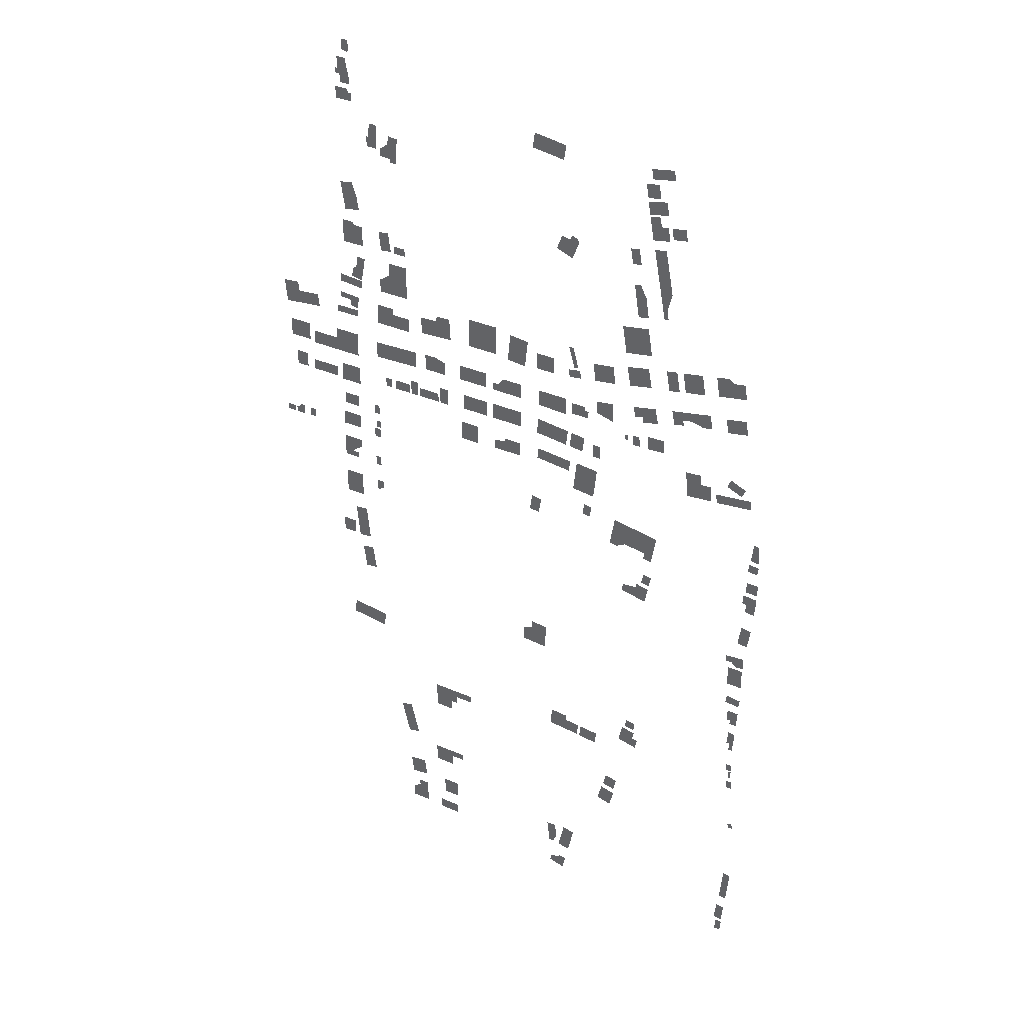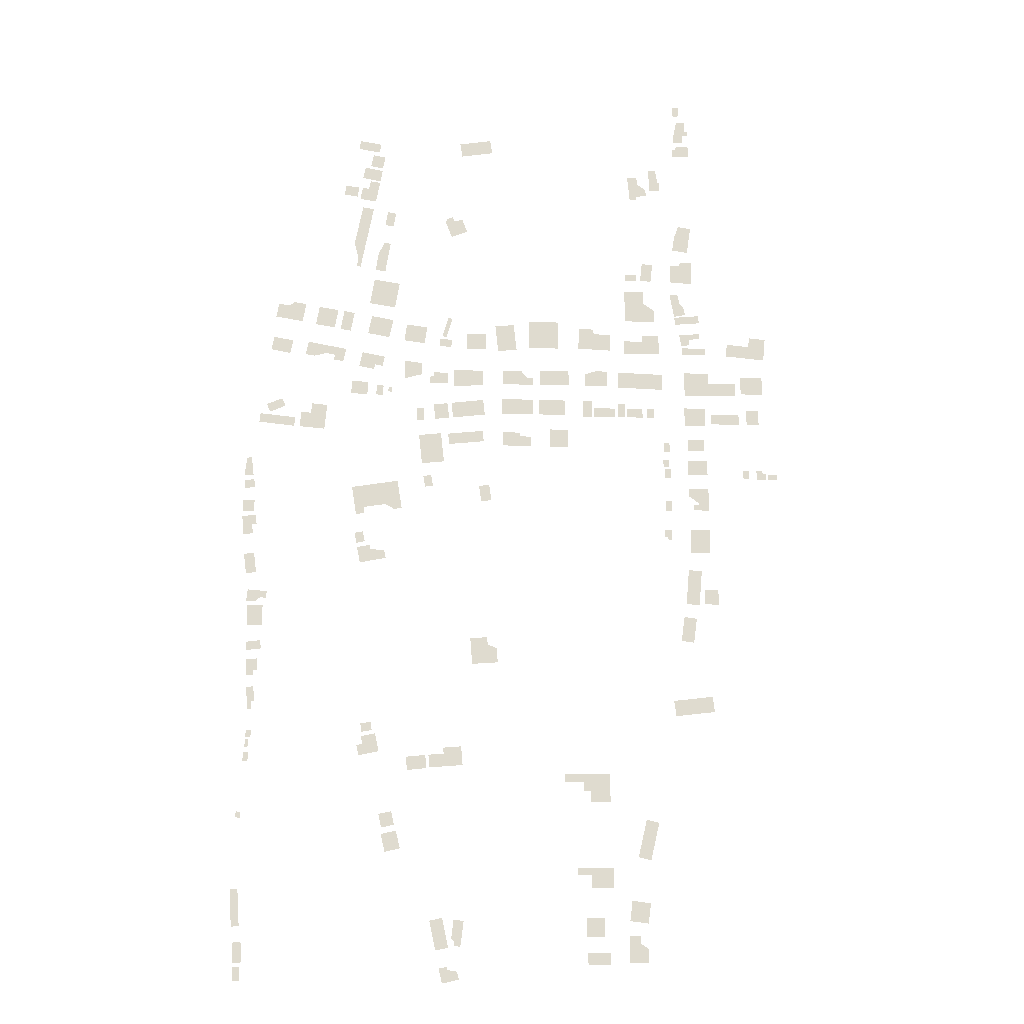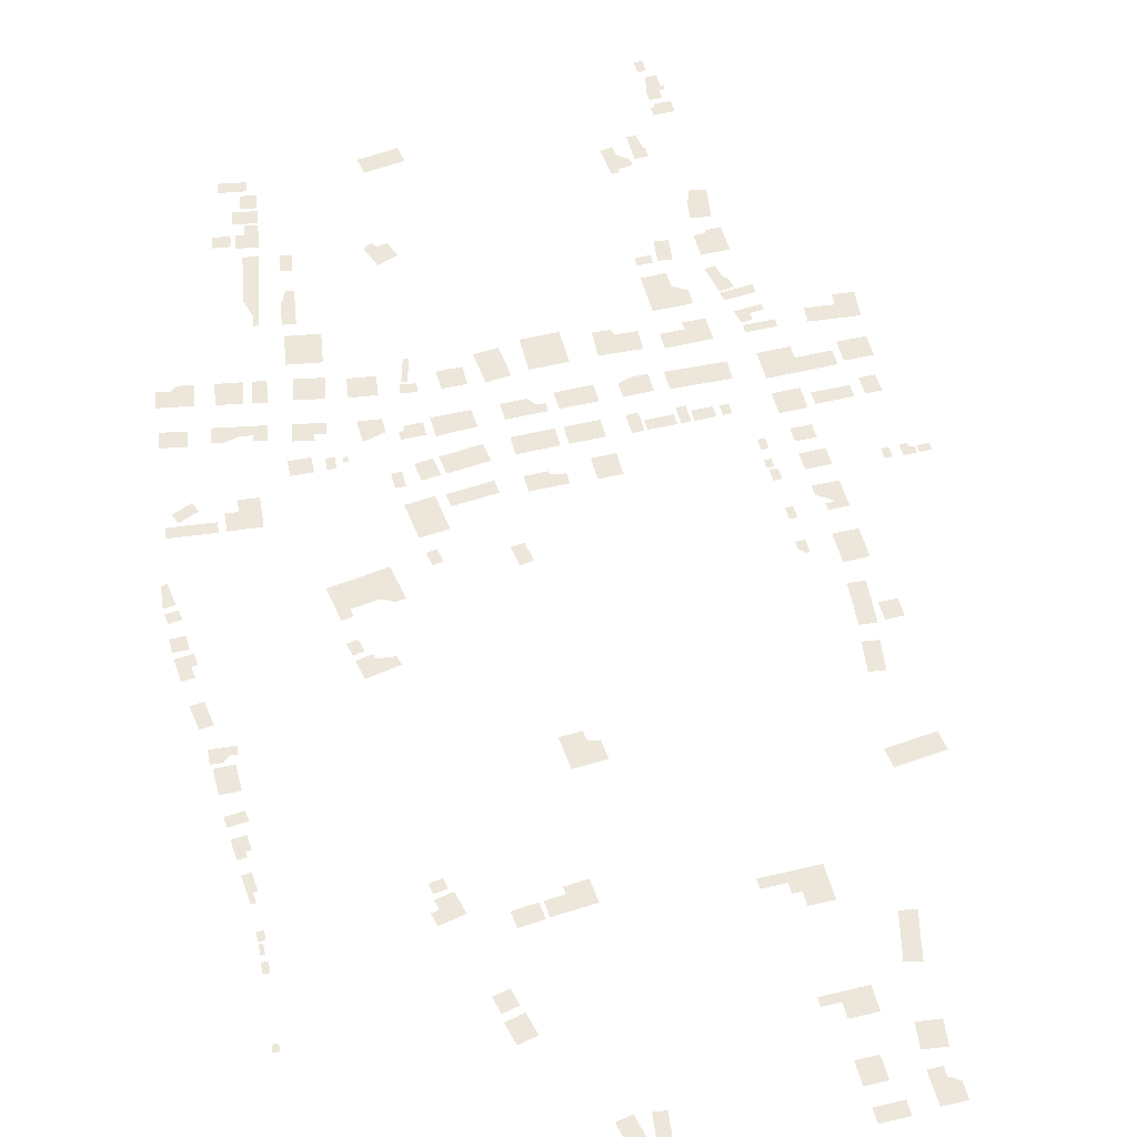
<metadata>
{"format":"obj","ext":"obj","renderer":"f3d","projection":"perspective","resolution":1024,"background":"white","views":[{"elev":35.5,"azim":30.0,"up":"+Z"},{"elev":-19.0,"azim":177.6,"up":"+Z"},{"elev":52.0,"azim":165.4,"up":"+Y"}]}
</metadata>
<code>
v -609 0 85.27
v -587.8 0 85.27
v -587.8 0 99.62
v -609 0 99.62
g Shape
f 2 1 4 3
v -584.3 0 85.41
v -584.3 0 99.69
v -574.1 0 99.69
v -574.1 0 107.7
v -562.3 0 107.7
v -562.3 0 85.41
g Shape_1
f 5 6 7 8 9 10
v -571.7 0 221.9
v -571.7 0 256.4
v -543.8 0 256.4
v -543.8 0 221.9
g Shape_2
f 11 12 13 14
v -589 0 383.8
v -557.6 0 386.9
v -558.2 0 392.4
v -535.6 0 394.7
v -535.1 0 389.2
v -501.5 0 392.6
v -504.5 0 422.3
v -555 0 417.2
v -557.3 0 439.7
v -594.3 0 436
g Shape_3
f 16 15 24 23 22 21 20 19 18 17
v -545.2 0 87.24
v -545.2 0 107
v -531.8 0 107
v -531.8 0 87.24
g Shape_4
f 25 26 27 28
v -582.9 0 297.1
v -532.8 0 297.1
v -532.8 0 338.7
v -582.9 0 338.7
g Shape_5
f 30 29 32 31
v -525.6 0 221.1
v -525.6 0 245.7
v -461.1 0 245.7
v -461.1 0 221.1
g Shape_6
f 33 34 35 36
v -465 0 -213.2
v -465 0 -179.6
v -434.1 0 -179.6
v -434.1 0 -213.2
g Shape_7
f 37 38 39 40
v -449.9 0 9.884
v -449.9 0 62.19
v -404.6 0 62.19
v -404.6 0 44.12
v -428.1 0 44.12
v -428.1 0 23.44
v -414.9 0 23.44
v -414.9 0 9.884
g Shape_8
f 41 42 43 44 45 46 47 48
v -449.6 0 -92.77
v -449.6 0 -36.24
v -406.6 0 -36.24
v -406.6 0 -92.77
g Shape_9
f 49 50 51 52
v -449.1 0 96.42
v -449.1 0 129.7
v -404.9 0 129.7
v -404.9 0 96.42
g Shape_10
f 53 54 55 56
v -447.2 0 217.1
v -447.2 0 259.8
v -400 0 259.8
v -400 0 217.1
g Shape_11
f 57 58 59 60
v -444.2 0 -426
v -358.8 0 -436.2
v -362.9 0 -470.7
v -448.3 0 -460.4
g Shape_12
f 61 62 63 64
v -442.5 0 154.9
v -406.7 0 154.9
v -406.7 0 182
v -442.5 0 182
g Shape_13
f 66 65 68 67
v -520.4 0 292.1
v -401.8 0 292.1
v -401.8 0 316.6
v -414.4 0 316.6
v -414.4 0 331.3
v -401.8 0 331.3
v -401.8 0 347.8
v -458.3 0 347.8
v -458.3 0 323.1
v -520.4 0 323.1
g Shape_14
f 70 69 78 77 76 75 74 73 72 71
v -392.5 0 -212.7
v -399.7 0 -133
v -428.9 0 -135.6
v -421.7 0 -215.3
g Shape_15
f 80 79 82 81
v -451.7 0 395.4
v -397.8 0 395.4
v -397.8 0 411.2
v -451.7 0 411.2
g Shape_16
f 84 83 86 85
v -397.4 0 416.7
v -392.7 0 444.5
v -439.3 0 448.4
v -440.4 0 435.7
v -415.6 0 433.6
v -416.8 0 419.9
g Shape_17
f 88 87 92 91 90 89
v -391.8 0 953.3
v -391.8 0 969.7
v -399.9 0 969.7
v -399.9 0 1010
v -419.6 0 1010
v -419.6 0 983.5
v -425.4 0 983.5
v -425.4 0 973
v -414.3 0 973
v -414.3 0 953.3
g Shape_18
f 94 93 102 101 100 99 98 97 96 95
v -390.4 0 1029
v -390.4 0 1051
v -406.4 0 1051
v -406.4 0 1029
v -399.3 0 1025
v -393.4 0 1025
g Shape_19
f 104 103 108 107 106 105
v -426.5 0 916.1
v -388.8 0 916.1
v -388.8 0 934.3
v -397.7 0 934.3
v -397.7 0 941.9
v -426.5 0 941.9
g Shape_20
f 110 109 114 113 112 111
v -379.3 0 -298.9
v -386.9 0 -243.3
v -414.3 0 -247.1
v -406.8 0 -302.6
g Shape_21
f 116 115 118 117
v -381.8 0 664.3
v -386.8 0 696.8
v -392.2 0 696
v -396.9 0 726.7
v -426.5 0 722.1
v -416.8 0 658.9
g Shape_22
f 120 119 124 123 122 121
v -440.2 0 476.2
v -384 0 471.2
v -382.4 0 489.3
v -438.6 0 494.3
g Shape_23
f 126 125 128 127
v -425.5 0 578.5
v -376 0 578.5
v -376 0 624.7
v -399.3 0 624.7
v -399.3 0 631.4
v -425.5 0 631.4
g Shape_24
f 130 129 134 133 132 131
v -382.5 0 492
v -372.6 0 546.3
v -391.1 0 549.7
v -397.4 0 514.6
v -404.5 0 515.9
v -408 0 496.6
g Shape_25
f 136 135 140 139 138 137
v -365.3 0 87.18
v -365.3 0 109.8
v -350.7 0 109.8
v -350.7 0 87.18
g Shape_26
f 141 142 143 144
v -363.7 0 -61.27
v -363.7 0 -37.11
v -347.6 0 -37.11
v -347.6 0 -53.33
v -355.3 0 -53.33
v -355.3 0 -61.27
g Shape_27
f 145 146 147 148 149 150
v -363.2 0 151.6
v -363.2 0 173.3
v -350.7 0 173.3
v -350.7 0 151.6
g Shape_28
f 151 152 153 154
v -360.2 0 114.4
v -360.2 0 130.5
v -348.3 0 130.5
v -348.3 0 114.4
g Shape_29
f 155 156 157 158
v -354 0 821.6
v -354 0 844.3
v -345.8 0 844.3
v -345.8 0 875.7
v -329.5 0 875.7
v -329.5 0 821.6
g Shape_30
f 159 160 161 162 163 164
v -352.1 0 8.037
v -352.1 0 30.95
v -365.3 0 30.95
v -365.3 0 8.037
g Shape_31
f 166 165 168 167
v -351 0 342.9
v -246.9 0 346.9
v -246.9 0 309.4
v -349.6 0 305.5
g Shape_32
f 169 170 171 172
v -343.7 0 395
v -343.7 0 441.6
v -304.5 0 441.6
v -304.5 0 426.6
v -262.8 0 426.6
v -262.8 0 395
g Shape_33
f 173 174 175 176 177 178
v -328.1 0 581.1
v -333.1 0 624.6
v -308.5 0 627.5
v -303.4 0 584
g Shape_34
f 179 180 181 182
v -313.1 0 235.3
v -313.1 0 256
v -328.5 0 256
v -328.5 0 235.3
g Shape_35
f 184 183 186 185
v -273.2 0 -782.1
v -292.4 0 -700.9
v -319.4 0 -707.3
v -300.2 0 -788.5
g Shape_36
f 188 187 190 189
v -282.8 0 796.7
v -277.6 0 855.4
v -299.8 0 857.4
v -302.9 0 822.6
v -320.8 0 824.2
v -322.2 0 807.8
v -297.2 0 805.6
v -297.9 0 798
g Shape_37
f 192 191 198 197 196 195 194 193
v -294.9 0 581.7
v -267.8 0 581.7
v -267.8 0 599
v -294.9 0 599
g Shape_38
f 200 199 202 201
v -266.2 0 235.4
v -266.2 0 257.2
v -302.4 0 257.2
v -302.4 0 235.4
g Shape_39
f 204 203 206 205
v -265.6 0 477.8
v -265.6 0 553.4
v -309.7 0 553.4
v -309.7 0 507.3
v -333.8 0 507.3
v -333.8 0 477.8
g Shape_40
f 208 207 212 211 210 209
v -252.5 0 -918.4
v -258 0 -875.3
v -297.3 0 -880.3
v -291.8 0 -923.4
g Shape_41
f 214 213 216 215
v -250.3 0 -1007
v -250.3 0 -949.3
v -274.2 0 -949.3
v -274.2 0 -976.8
v -291.3 0 -976.8
v -291.3 0 -1007
g Shape_42
f 218 217 222 221 220 219
v -244.8 0 235.7
v -244.8 0 269
v -261.4 0 269
v -261.4 0 235.7
g Shape_43
f 224 223 226 225
v -141.6 0 -805.5
v -218.9 0 -805.5
v -218.9 0 -848.3
v -172.2 0 -848.3
v -172.2 0 -821.3
v -141.6 0 -821.3
g Shape_44
f 228 227 232 231 230 229
v -116.1 0 -601.8
v -214.2 0 -601.8
v -214.2 0 -662.8
v -172.5 0 -662.8
v -172.5 0 -637.9
v -157 0 -637.9
v -157 0 -619.4
v -116.1 0 -619.4
g Shape_45
f 234 233 240 239 238 237 236 235
v -209.6 0 -1010
v -209.6 0 -985
v -162 0 -985
v -162 0 -1010
g Shape_46
f 241 242 243 244
v -197.3 0 -951.8
v -197.3 0 -911.4
v -160.3 0 -911.4
v -160.3 0 -951.8
g Shape_47
f 245 246 247 248
v -190 0 236
v -190 0 256.7
v -238.3 0 256.7
v -238.3 0 236
g Shape_48
f 250 249 252 251
v -170.4 0 311.8
v -170.4 0 341.1
v -193.7 0 341.1
v -193.7 0 349.2
v -221.6 0 349.2
v -221.6 0 311.8
g Shape_49
f 254 253 258 257 256 255
v -164.2 0 235.7
v -164.2 0 274
v -184.9 0 274
v -184.9 0 235.7
g Shape_50
f 260 259 262 261
v -228.7 0 402.5
v -155 0 406.2
v -157.5 0 457
v -189.4 0 455.4
v -191.7 0 443.7
v -230.6 0 441.7
g Shape_51
f 264 263 268 267 266 265
v -131.6 0 313.2
v -131.6 0 348.5
v -66.18 0 348.5
v -66.18 0 313.2
g Shape_52
f 269 270 271 272
v -129.7 0 158.7
v -129.7 0 202.4
v -88.51 0 202.4
v -88.51 0 158.7
g Shape_53
f 273 274 275 276
v -63.39 0 239.2
v -63.39 0 274.9
v -123.3 0 274.9
v -123.3 0 239.2
g Shape_54
f 278 277 280 279
v -48.99 0 313.1
v -48.99 0 330.3
v -21.46 0 330.3
v -21.46 0 346.8
v 21.79 0 346.8
v 21.79 0 313.1
g Shape_55
f 281 282 283 284 285 286
v -107.3 0 405.5
v -40.71 0 405.5
v -40.71 0 471.9
v -107.3 0 471.9
g Shape_56
f 288 287 290 289
v -10.59 0 400.9
v -3.956 0 463.5
v 38.87 0 459
v 32.24 0 396.3
g Shape_57
f 291 292 293 294
v 21.65 0 161.3
v 21.65 0 193.6
v -18.06 0 193.6
v -18.06 0 182
v -44.33 0 182
v -44.33 0 161.3
g Shape_58
f 296 295 300 299 298 297
v 22.49 0 239.5
v 22.49 0 275.8
v -49.51 0 275.8
v -49.51 0 239.5
g Shape_59
f 302 301 304 303
v 46.76 0 28.11
v 52.33 0 65.11
v 75.32 0 61.66
v 69.75 0 24.65
g Shape_60
f 305 306 307 308
v 47.78 0 915.2
v 52.67 0 948.2
v 124.8 0 937.5
v 119.9 0 904.5
g Shape_61
f 309 310 311 312
v 66.77 0 310.2
v 68.59 0 346.4
v 135 0 346.4
v 135 0 306.7
g Shape_62
f 313 314 315 316
v 66.88 0 273
v 139.9 0 264.8
v 135.8 0 228.6
v 62.79 0 236.8
g Shape_63
f 317 318 319 320
v 146.9 0 188.3
v 67.62 0 196.4
v 65.02 0 171
v 144.3 0 162.9
g Shape_64
f 322 321 324 323
v 88.4 0 -356.7
v 92.69 0 -297.9
v 55.23 0 -295.1
v 53.33 0 -321.3
v 33.95 0 -319.8
v 31.57 0 -352.5
g Shape_65
f 326 325 330 329 328 327
v 61.33 0 400.9
v 104.2 0 400.9
v 104.2 0 438.5
v 61.33 0 438.5
g Shape_66
f 332 331 334 333
v 107.7 0 -584
v 111.1 0 -542.8
v 150.3 0 -546
v 149.2 0 -559.1
v 182.3 0 -561.9
v 180 0 -590
g Shape_67
f 335 336 337 338 339 340
v 109.4 0 -974.4
v 102.8 0 -920.1
v 124.2 0 -917.5
v 129.1 0 -958.1
v 121.1 0 -959.1
v 122.8 0 -972.8
g Shape_68
f 341 342 343 344 345 346
v 144.9 0 228.1
v 149.2 0 263.7
v 180.7 0 260
v 176.4 0 224.4
g Shape_69
f 347 348 349 350
v 148.5 0 313.9
v 148.5 0 340.1
v 180.5 0 340.1
v 180.5 0 330.3
v 189.2 0 330.3
v 189.2 0 313.9
g Shape_70
f 351 352 353 354 355 356
v 162.2 0 432.4
v 149.2 0 478.9
v 139.8 0 476.2
v 152.8 0 429.7
g Shape_71
f 358 357 360 359
v 147.6 0 -1051
v 154.9 0 -1020
v 137.5 0 -1016
v 134 0 -1030
v 115.8 0 -1026
v 112 0 -1042
g Shape_72
f 362 361 366 365 364 363
v 143.3 0 689.8
v 157.6 0 727.6
v 152.6 0 729.5
v 155.1 0 736.1
v 140.9 0 741.4
v 135.9 0 728
v 118.3 0 734.6
v 106.6 0 703.6
g Shape_73
f 368 367 374 373 372 371 370 369
v 213.5 0 183.8
v 163.3 0 189.2
v 155.9 0 120.4
v 206 0 114.9
g Shape_74
f 376 375 378 377
v 141.9 0 404.2
v 169.2 0 408
v 166.7 0 426.1
v 139.4 0 422.3
g Shape_75
f 380 379 382 381
v 162.4 0 -982.3
v 175.8 0 -919.9
v 148.8 0 -914.1
v 135.4 0 -976.4
g Shape_76
f 384 383 386 385
v 186.3 0 -591.6
v 189.3 0 -562.4
v 231.4 0 -566.7
v 228.4 0 -595.9
g Shape_77
f 387 388 389 390
v 198 0 58.3
v 202.3 0 83.85
v 184.6 0 86.79
v 180.3 0 61.24
g Shape_78
f 392 391 394 393
v 219.7 0 219.9
v 219.7 0 250.1
v 202.1 0 250.1
v 202.1 0 219.9
g Shape_79
f 396 395 398 397
v 241.1 0 -766.8
v 250.1 0 -728.5
v 282.6 0 -736.1
v 273.6 0 -774.4
g Shape_80
f 399 400 401 402
v 251 0 419.8
v 245.6 0 460
v 198.4 0 453.7
v 203.8 0 413.5
g Shape_81
f 404 403 406 405
v 248.3 0 324.1
v 248.3 0 368
v 208.9 0 363.3
v 208.9 0 335.2
g Shape_82
f 408 407 410 409
v 254.5 0 -715.9
v 261 0 -686.6
v 288.6 0 -692.7
v 282.1 0 -722
g Shape_83
f 411 412 413 414
v 278.7 0 290
v 277 0 300.7
v 284.8 0 302
v 286.5 0 291.2
g Shape_84
f 415 416 417 418
v 281.9 0 714
v 276 0 748.1
v 295.4 0 751.4
v 301.3 0 717.3
g Shape_85
f 419 420 421 422
v 290.9 0 -555.1
v 299.6 0 -515.3
v 330.2 0 -522
v 326.4 0 -539.3
v 339.5 0 -542.1
v 334.6 0 -564.7
g Shape_86
f 423 424 425 426 427 428
v 306.7 0 -508.4
v 309.8 0 -490
v 332 0 -493.7
v 328.9 0 -512.1
g Shape_87
f 429 430 431 432
v 310.2 0 868.5
v 304.8 0 897.8
v 332.8 0 903
v 338.2 0 873.6
g Shape_88
f 433 434 435 436
v 314 0 282.8
v 312.3 0 306.2
v 297.2 0 305.1
v 298.8 0 281.7
g Shape_89
f 438 437 440 439
v 322 0 599.6
v 314.9 0 644.2
v 306 0 642.8
v 301.6 0 670.7
v 287.7 0 668.5
v 299.1 0 596
g Shape_90
f 442 441 446 445 444 443
v 315.7 0 833.4
v 310.4 0 861.1
v 351.4 0 869.1
v 356.8 0 841.4
g Shape_91
f 447 448 449 450
v 318.9 0 911.2
v 315.3 0 932.4
v 364.2 0 940.8
v 367.9 0 919.5
g Shape_92
f 451 452 453 454
v 333.3 0 513.3
v 323.2 0 574.3
v 264.4 0 564.6
v 274.5 0 503.6
g Shape_93
f 456 455 458 457
v 324.8 0 779.2
v 316.2 0 829.3
v 338.4 0 833.1
v 342 0 812.5
v 356.9 0 815
v 362 0 785.6
g Shape_94
f 459 460 461 462 463 464
v 334.4 0 283.1
v 332.9 0 313.6
v 370.1 0 315.5
v 371.7 0 285
g Shape_95
f 465 466 467 468
v 286.4 0 427
v 335.9 0 436.8
v 327.3 0 480.3
v 277.9 0 470.5
g Shape_96
f 470 469 472 471
v 354.4 0 353.1
v 347.4 0 387.8
v 295.8 0 377.4
v 300.4 0 354.6
v 317.9 0 358.1
v 320.3 0 346.2
g Shape_97
f 474 473 478 477 476 475
v 341.9 0 -124.6
v 349.2 0 -88.53
v 321.1 0 -82.8
v 317.2 0 -101.8
v 287.7 0 -95.85
v 284.3 0 -112.9
g Shape_98
f 480 479 484 483 482 481
v 350.6 0 -78.28
v 355.5 0 -54.7
v 336.9 0 -50.83
v 332 0 -74.4
g Shape_99
f 486 485 488 487
v 357.7 0 607.1
v 329.5 0 758.5
v 354.9 0 763.2
v 372.7 0 668
v 356.3 0 665
v 366.8 0 608.8
g Shape_100
f 489 490 491 492 493 494
v 353.3 0 -10.03
v 363.7 0 54.99
v 344.8 0 58.01
v 342.6 0 44.37
v 275.6 0 55.08
v 277.8 0 68.73
v 260.9 0 71.43
v 250.5 0 6.403
v 267.4 0 3.702
v 269.7 0 17.9
v 336.7 0 7.187
v 334.4 0 -7.016
g Shape_101
f 496 495 506 505 504 503 502 501 500 499 498 497
v 369.2 0 791.4
v 365.5 0 815.5
v 396.1 0 820.1
v 399.8 0 796.1
g Shape_102
f 507 508 509 510
v 386.1 0 395.6
v 473.2 0 412.2
v 479.1 0 381
v 459.3 0 377.3
v 457.1 0 389.1
v 411.6 0 380.4
v 413.8 0 368.6
v 392 0 364.5
g Shape_103
f 511 512 513 514 515 516 517 518
v 376.6 0 442.2
v 400.4 0 446.3
v 392.5 0 491.7
v 368.6 0 487.5
g Shape_104
f 520 519 522 521
v 413.9 0 449.9
v 406.6 0 494.2
v 450.5 0 501.4
v 457.8 0 457.1
g Shape_105
f 523 524 525 526
v 431 0 196
v 425.6 0 254.7
v 460.4 0 257.9
v 462.5 0 234.7
v 484.4 0 236.7
v 487.7 0 201.2
g Shape_106
f 527 528 529 530 531 532
v 509.3 0 414.9
v 553.3 0 423.1
v 559.3 0 391.5
v 515.2 0 383.3
g Shape_107
f 533 534 535 536
v 529.6 0 269.5
v 564 0 254.6
v 556 0 236
v 521.5 0 251
g Shape_108
f 537 538 539 540
v 589.8 0 -190.9
v 547.4 0 -194.5
v 548.7 0 -210
v 571.3 0 -208.1
v 572.3 0 -219
v 592.1 0 -217.3
g Shape_109
f 542 541 546 545 544 543
v 489.1 0 464.3
v 550.6 0 474.8
v 545 0 507.9
v 511.9 0 502.3
v 510.1 0 512.6
v 481.7 0 507.8
g Shape_110
f 548 547 552 551 550 549
v 500.1 0 202
v 579.9 0 210.7
v 577.6 0 231.6
v 497.8 0 222.8
g Shape_111
f 554 553 556 555
v 581.6 0 -526.3
v 580.5 0 -509.9
v 569.3 0 -510.7
v 570.4 0 -527.1
g Shape_112
f 558 557 560 559
v 582.4 0 -548.8
v 581.6 0 -530
v 574.9 0 -530.3
v 575.6 0 -549.1
g Shape_113
f 562 561 564 563
v 583.3 0 51.62
v 585.6 0 70.53
v 607.7 0 67.78
v 605.3 0 48.86
g Shape_114
f 565 566 567 568
v 580 0 -464.4
v 583.9 0 -414.2
v 568.3 0 -413
v 565.7 0 -445.2
v 572.7 0 -445.7
v 571.2 0 -463.7
g Shape_115
f 570 569 574 573 572 571
v 585.7 0 -578.8
v 584.3 0 -559.8
v 573.1 0 -560.6
v 574.6 0 -579.6
g Shape_116
f 576 575 578 577
v 584.7 0 -387.6
v 586.9 0 -351.2
v 562.8 0 -349.7
v 561.1 0 -376.4
v 569.8 0 -376.9
v 569.2 0 -386.7
g Shape_117
f 580 579 584 583 582 581
v 587.8 0 81.36
v 593.1 0 123.6
v 603.8 0 122.3
v 608.2 0 78.78
g Shape_118
f 585 586 587 588
v 586.1 0 -1048
v 588.3 0 -1019
v 574.4 0 -1018
v 572.2 0 -1047
g Shape_119
f 590 589 592 591
v 588.8 0 -273
v 588.8 0 -226.1
v 555.3 0 -226.1
v 555.3 0 -273
g Shape_120
f 594 593 596 595
v 587.2 0 -330.7
v 589.6 0 -311.8
v 557.7 0 -307.8
v 555.3 0 -326.7
g Shape_121
f 598 597 600 599
v 587.5 0 -1011
v 591.4 0 -968.1
v 572.8 0 -966.4
v 569 0 -1009
g Shape_122
f 602 601 604 603
v 596.2 0 -702.2
v 594.8 0 -689.5
v 584.6 0 -690.6
v 586 0 -703.3
g Shape_123
f 606 605 608 607
v 594.7 0 -934.9
v 600.7 0 -855.9
v 584.1 0 -854.7
v 578.1 0 -933.6
g Shape_124
f 610 609 612 611
v 595.3 0 -153.2
v 601.7 0 -107.9
v 579.2 0 -104.8
v 572.8 0 -150.1
g Shape_125
f 614 613 616 615
v 605.3 0 -60.95
v 609 0 -18.09
v 578.2 0 -15.43
v 576.3 0 -37.17
v 585.9 0 -38
v 584.1 0 -59.12
g Shape_126
f 618 617 622 621 620 619
v 609 0 -5.824
v 609 0 20.4
v 583.1 0 20.4
v 583.1 0 -5.824
g Shape_127
f 624 623 626 625

</code>
